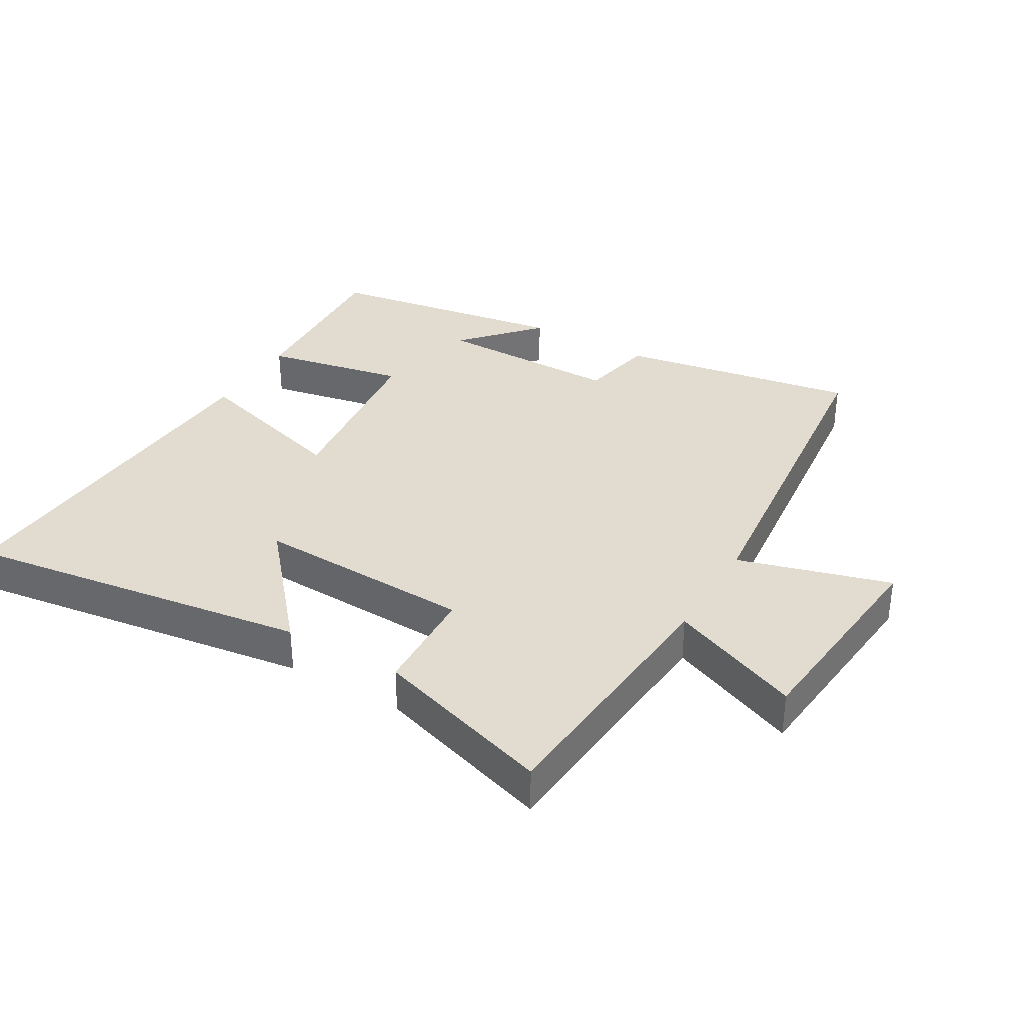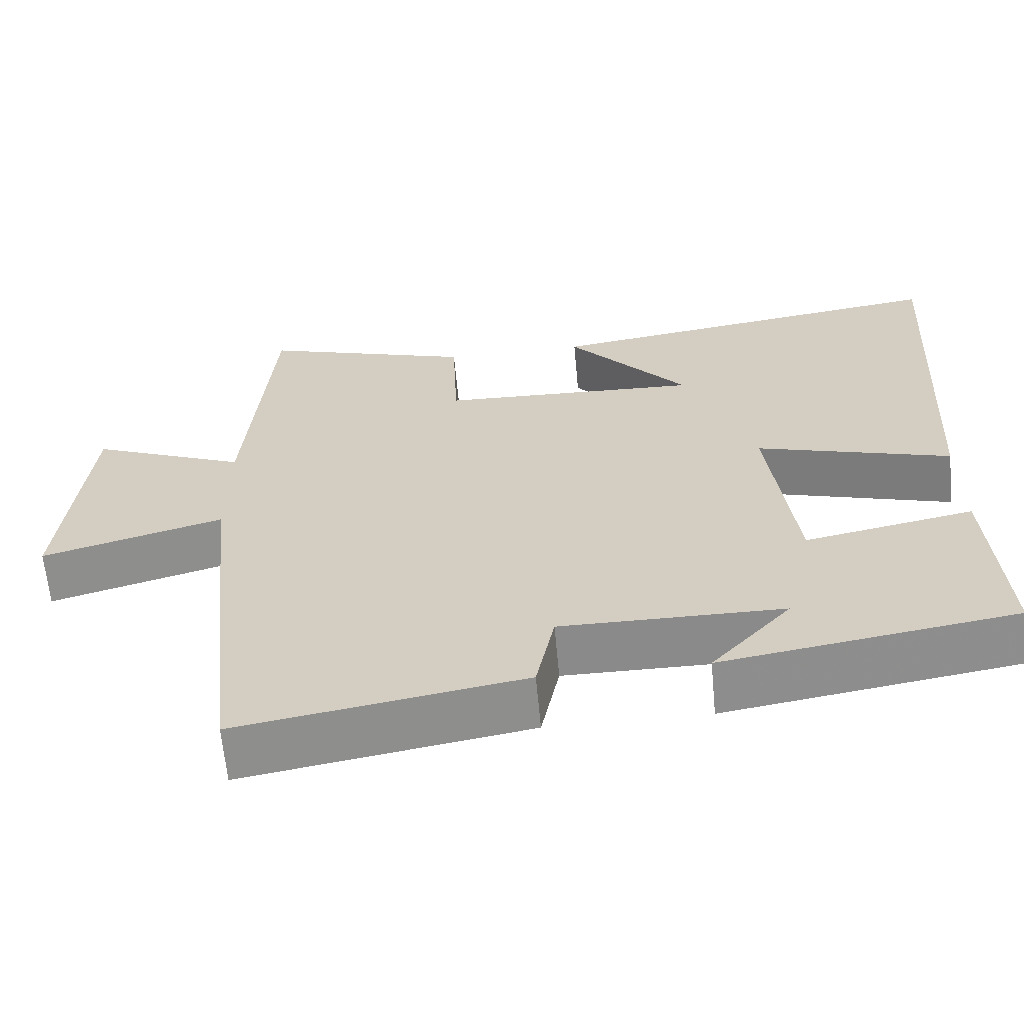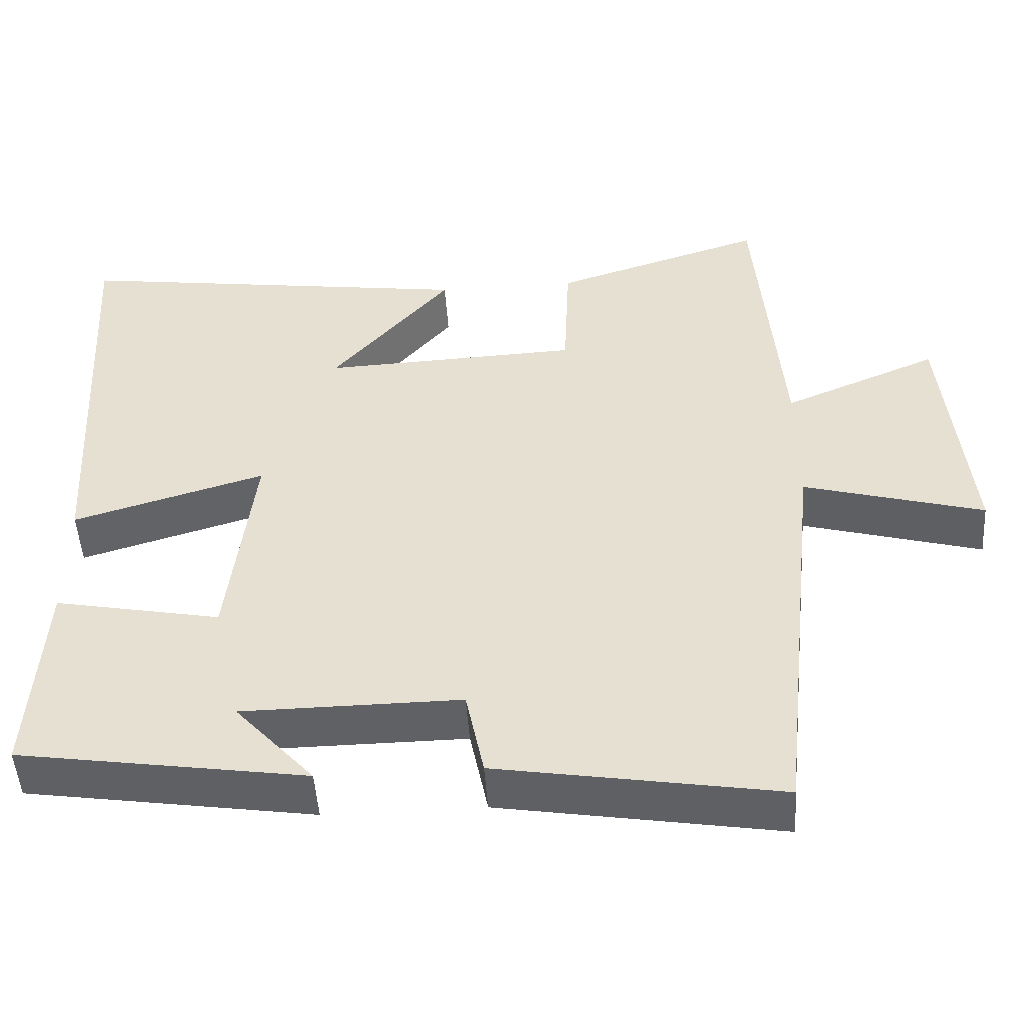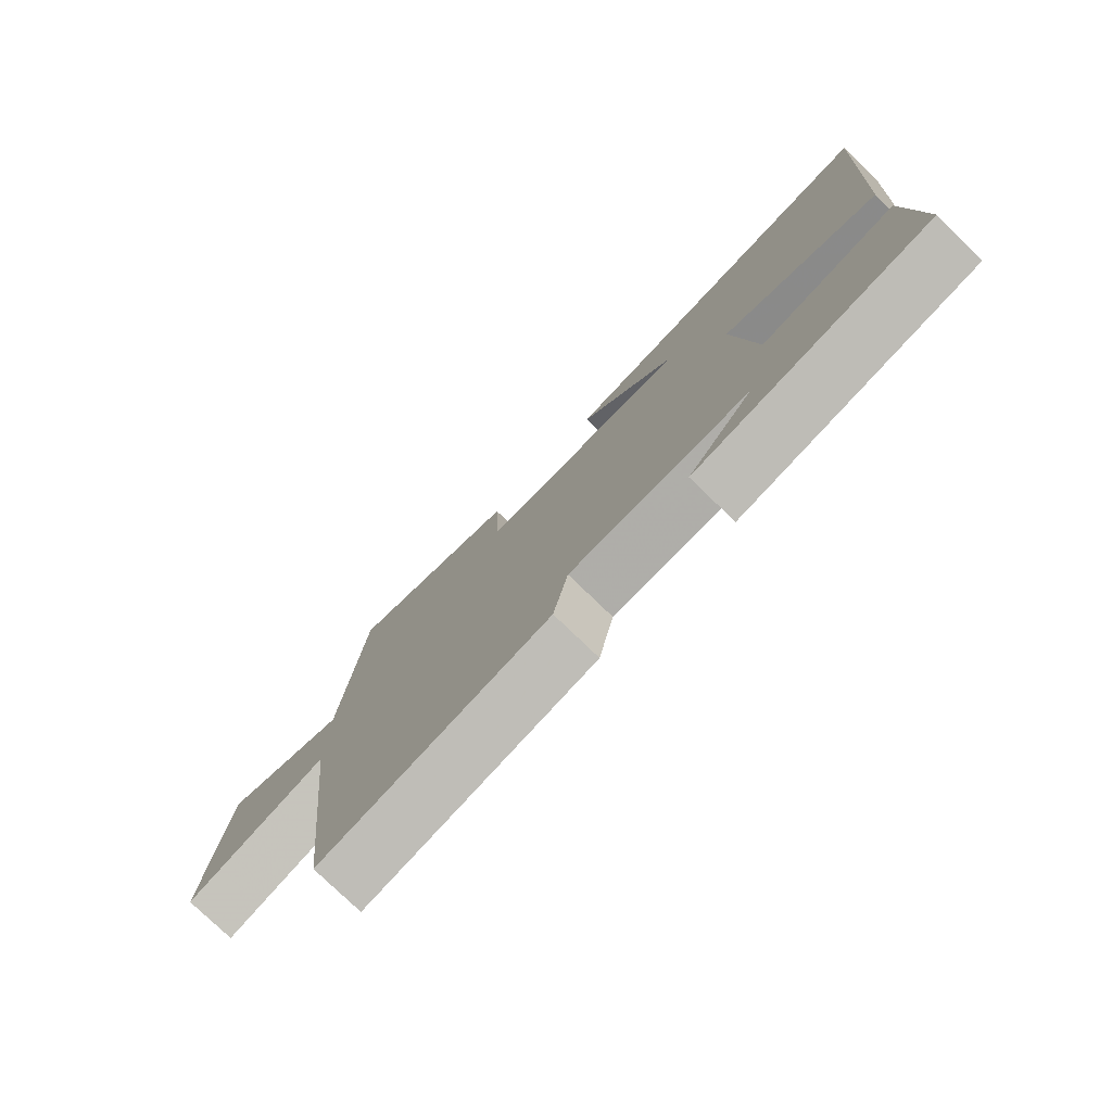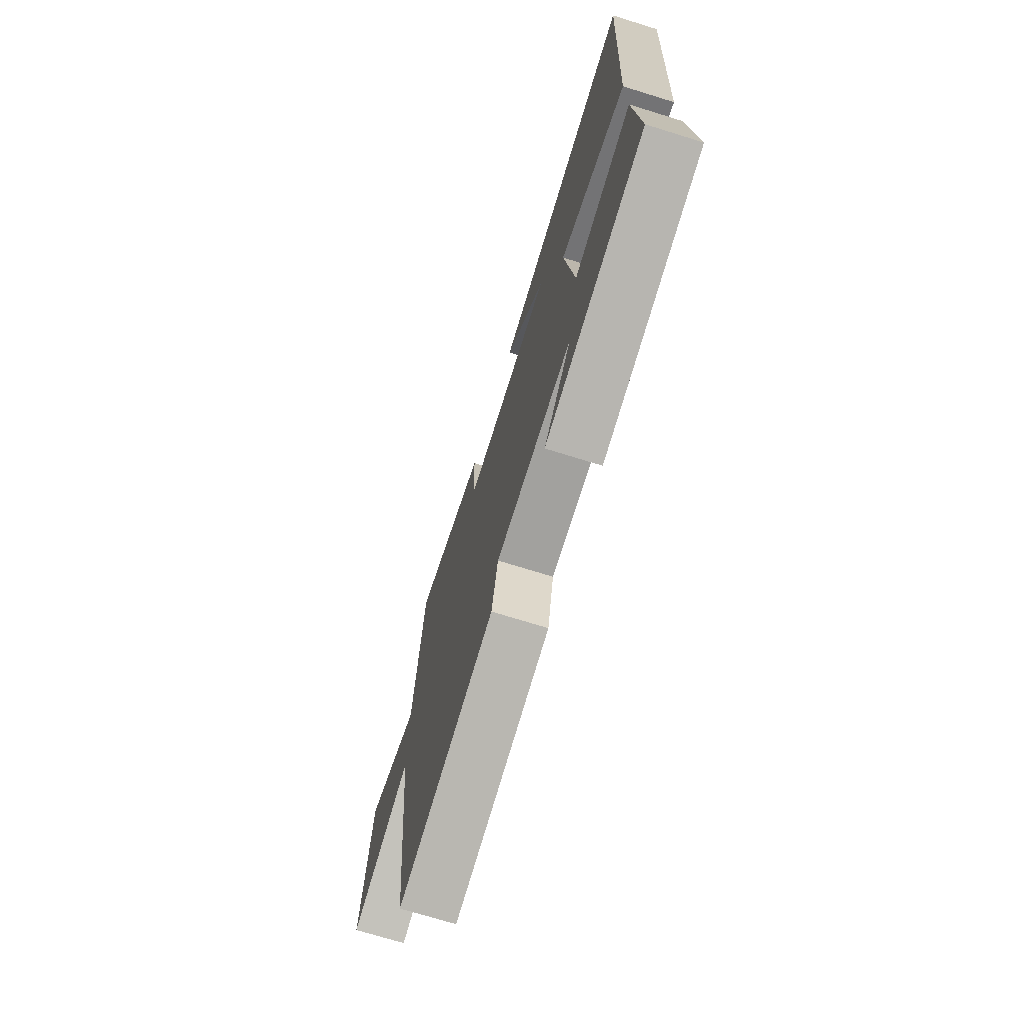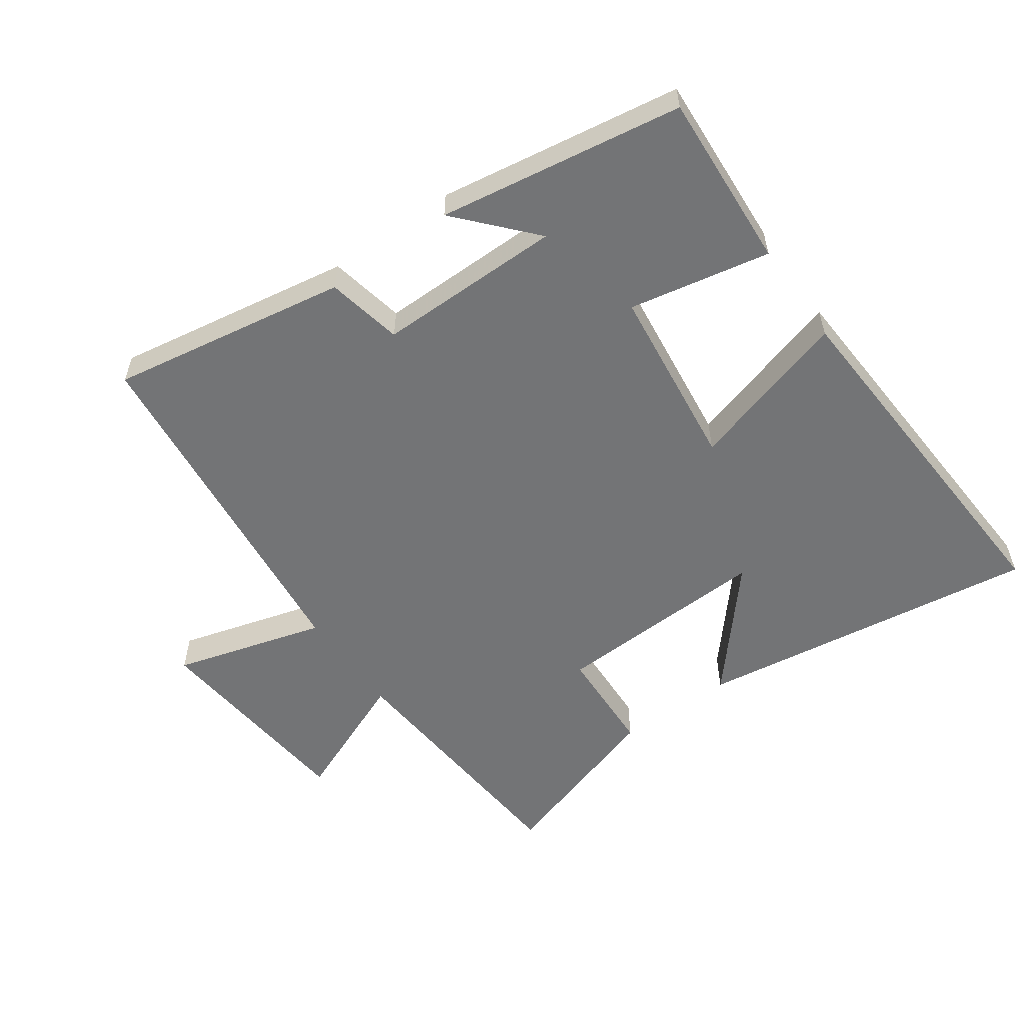
<metadata>
{"format":"obj","ext":"obj","renderer":"f3d","projection":"perspective","resolution":1024,"background":"white","views":[{"elev":34.4,"azim":30.3,"up":"+Y"},{"elev":-63.5,"azim":-174.7,"up":"+Z"},{"elev":-49.3,"azim":3.8,"up":"+Z"},{"elev":-77.8,"azim":-134.0,"up":"+Z"},{"elev":-72.4,"azim":-107.2,"up":"+Z"},{"elev":-56.1,"azim":-144.7,"up":"+Y"}]}
</metadata>
<code>
v 0.467 0.07 0.588
v 0.5 0.07 0.178
v 0.704 0.07 0.263
v 0.736 0.07 -0.073
v 0.5 0.07 -0.006
v 0.44 0.07 -0.562
v 0.07 0.07 -0.5
v 0.046 0.07 -0.382
v -0.242 0.07 -0.384
v -0.138 0.07 -0.5
v -0.517 0.07 -0.441
v -0.5 0.07 -0.166
v -0.281 0.07 -0.209
v -0.247 0.07 0.077
v -0.5 0.07 0.002
v -0.533 0.07 0.575
v 0.001 0.07 0.5
v -0.156 0.07 0.317
v 0.182 0.07 0.331
v 0.189 0.07 0.5
v 0.467 0 0.588
v 0.5 0 0.178
v 0.704 0 0.263
v 0.736 0 -0.073
v 0.5 0 -0.006
v 0.44 0 -0.562
v 0.07 0 -0.5
v 0.046 0 -0.382
v -0.242 0 -0.384
v -0.138 0 -0.5
v -0.517 0 -0.441
v -0.5 0 -0.166
v -0.281 0 -0.209
v -0.247 0 0.077
v -0.5 0 0.002
v -0.533 0 0.575
v 0.001 0 0.5
v -0.156 0 0.317
v 0.182 0 0.331
v 0.189 0 0.5
f 19 20 1 2
f 18 19 2
f 15 16 17 18
f 14 15 18
f 13 14 18 2
f 11 12 13
f 9 10 11
f 9 11 13 2
f 5 6 7 8
f 5 8 9 2
f 2 3 4 5
f 22 21 40 39
f 22 39 38
f 38 37 36 35
f 38 35 34
f 22 38 34 33
f 33 32 31
f 31 30 29
f 22 33 31 29
f 28 27 26 25
f 22 29 28 25
f 25 24 23 22
f 1 21 22 2
f 2 22 23 3
f 3 23 24 4
f 4 24 25 5
f 5 25 26 6
f 6 26 27 7
f 7 27 28 8
f 8 28 29 9
f 9 29 30 10
f 10 30 31 11
f 11 31 32 12
f 12 32 33 13
f 13 33 34 14
f 14 34 35 15
f 15 35 36 16
f 16 36 37 17
f 17 37 38 18
f 18 38 39 19
f 19 39 40 20
f 20 40 21 1

</code>
